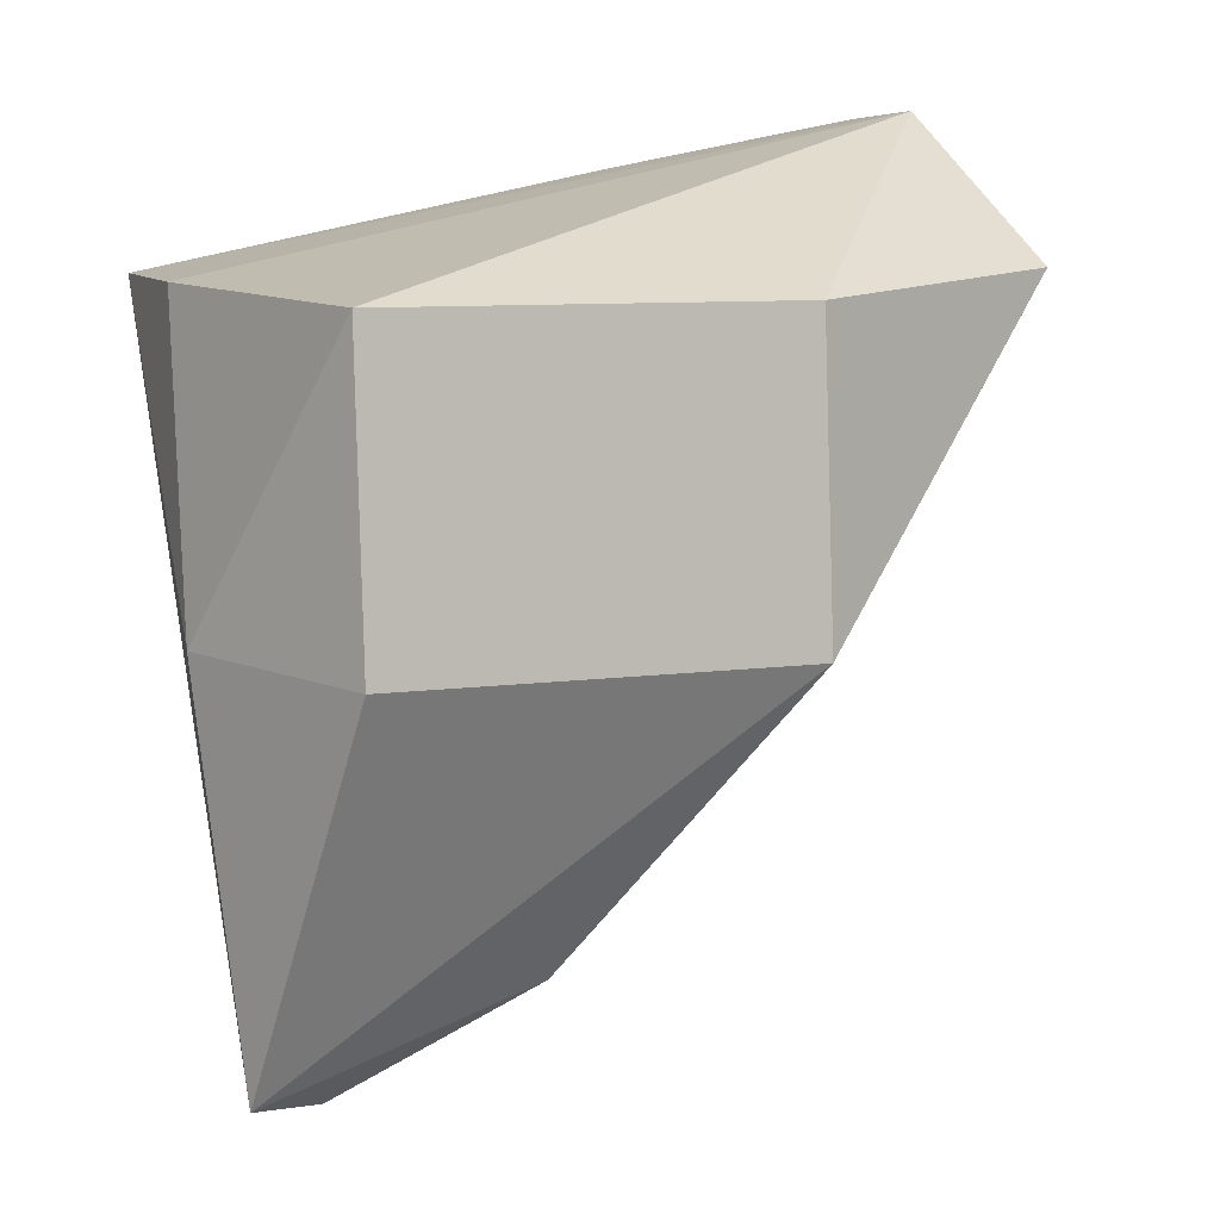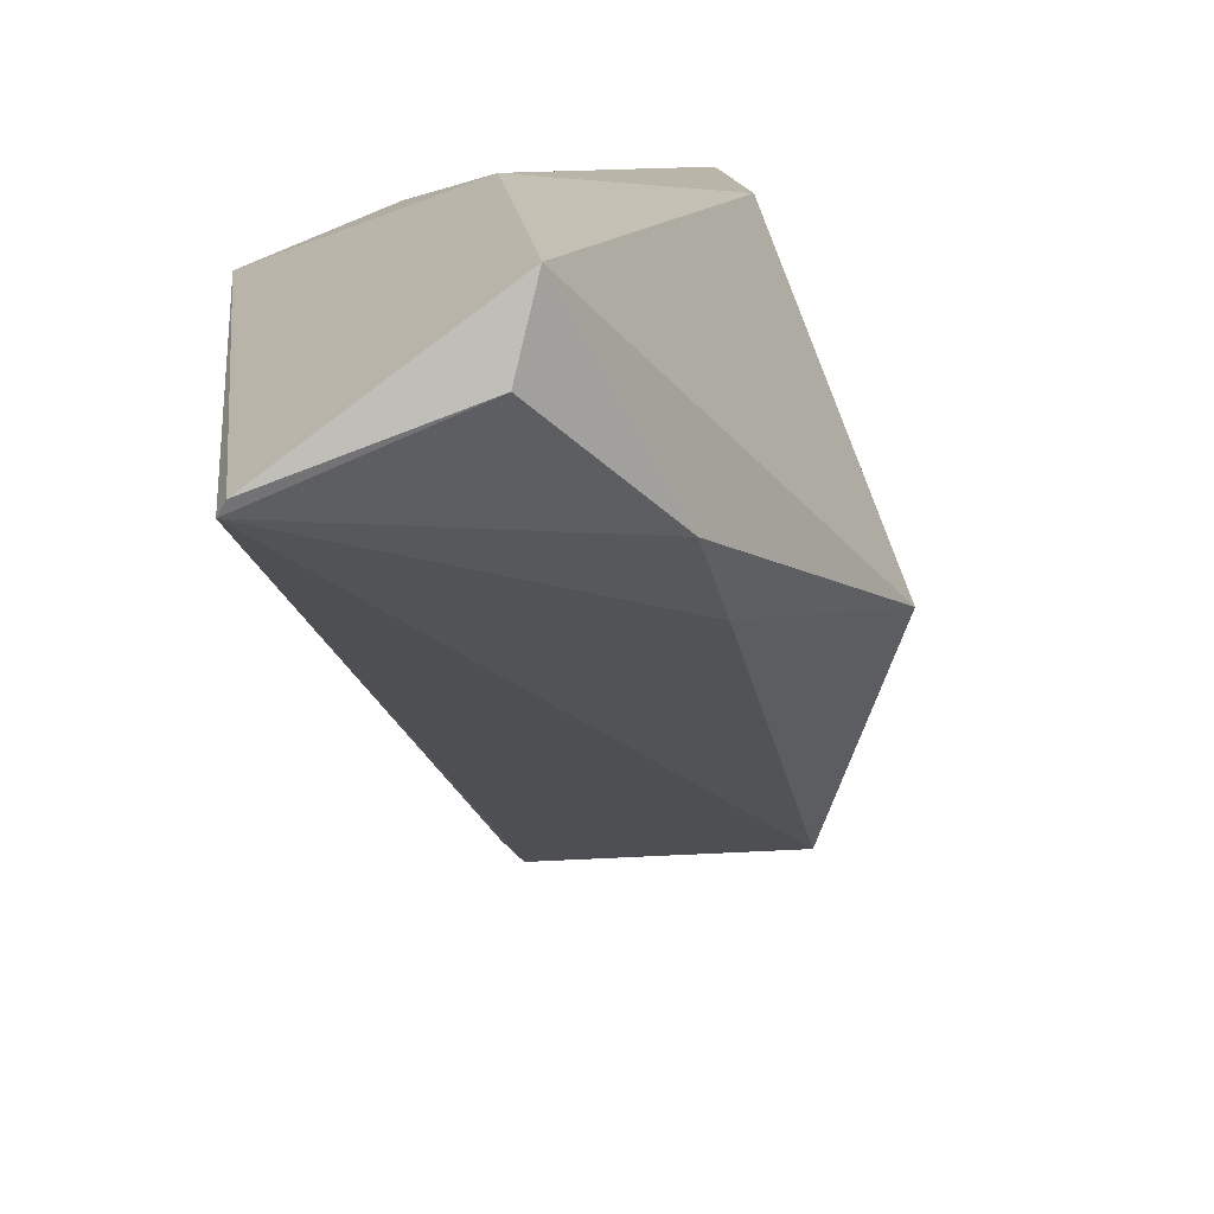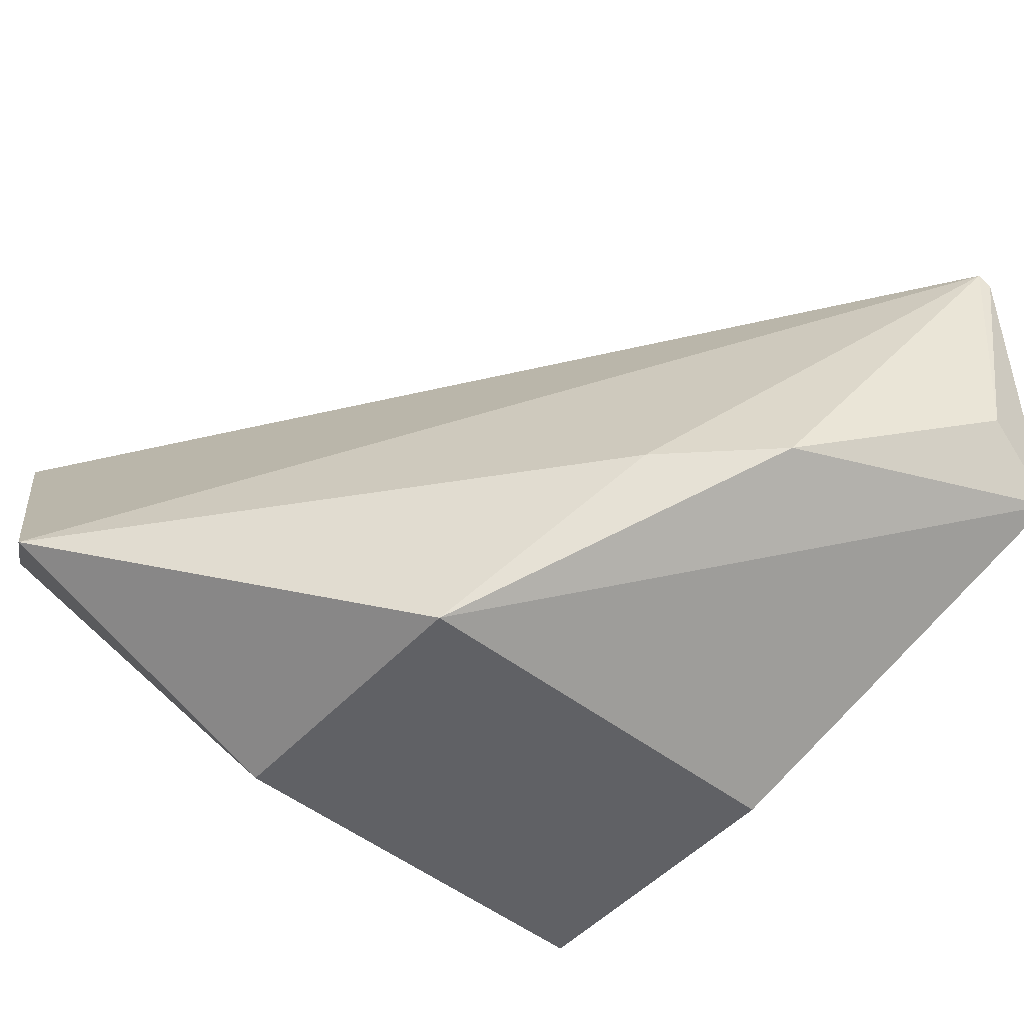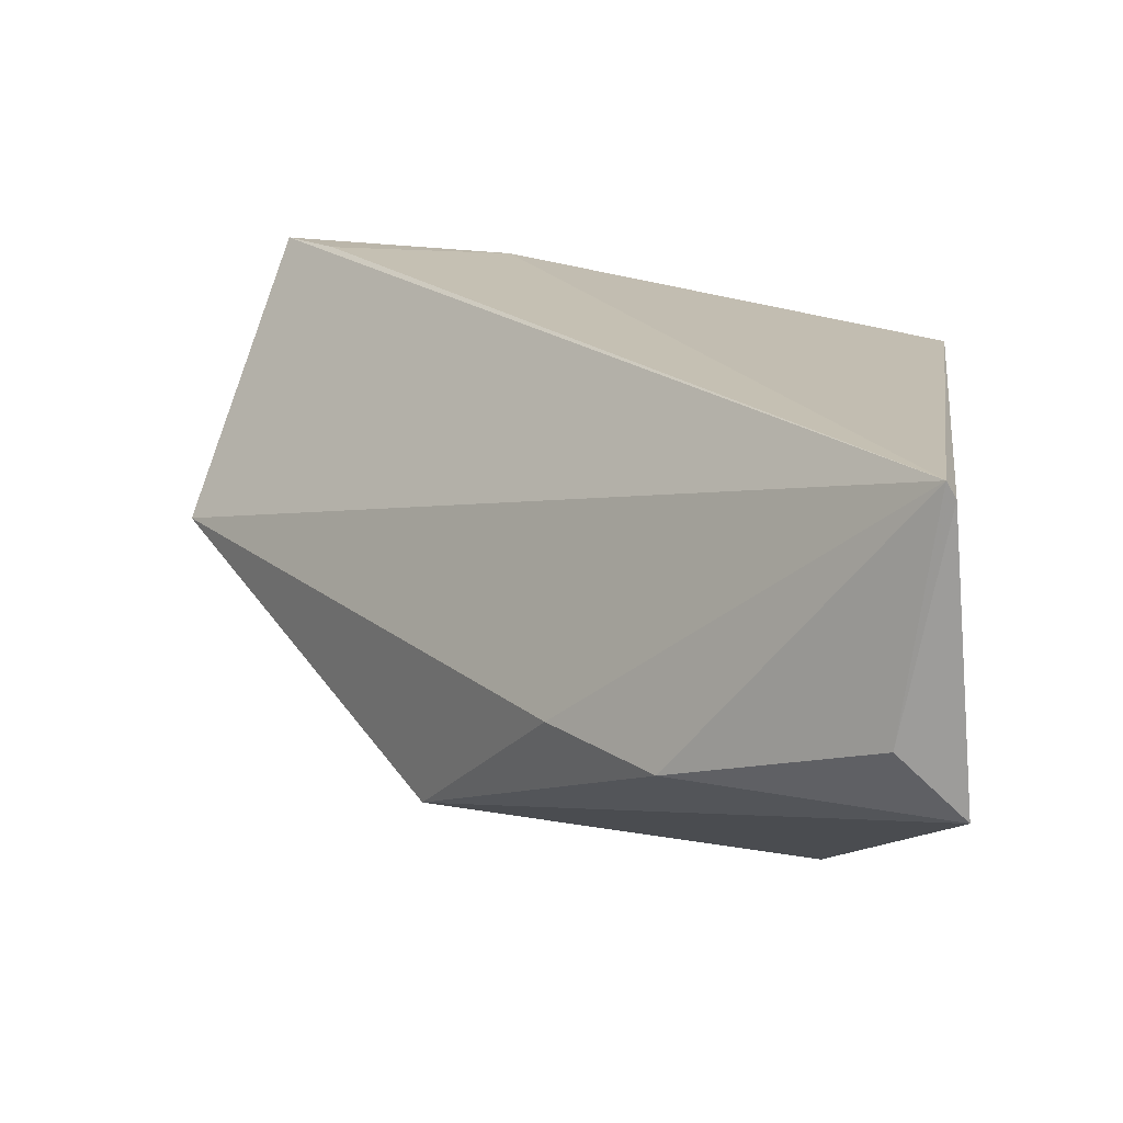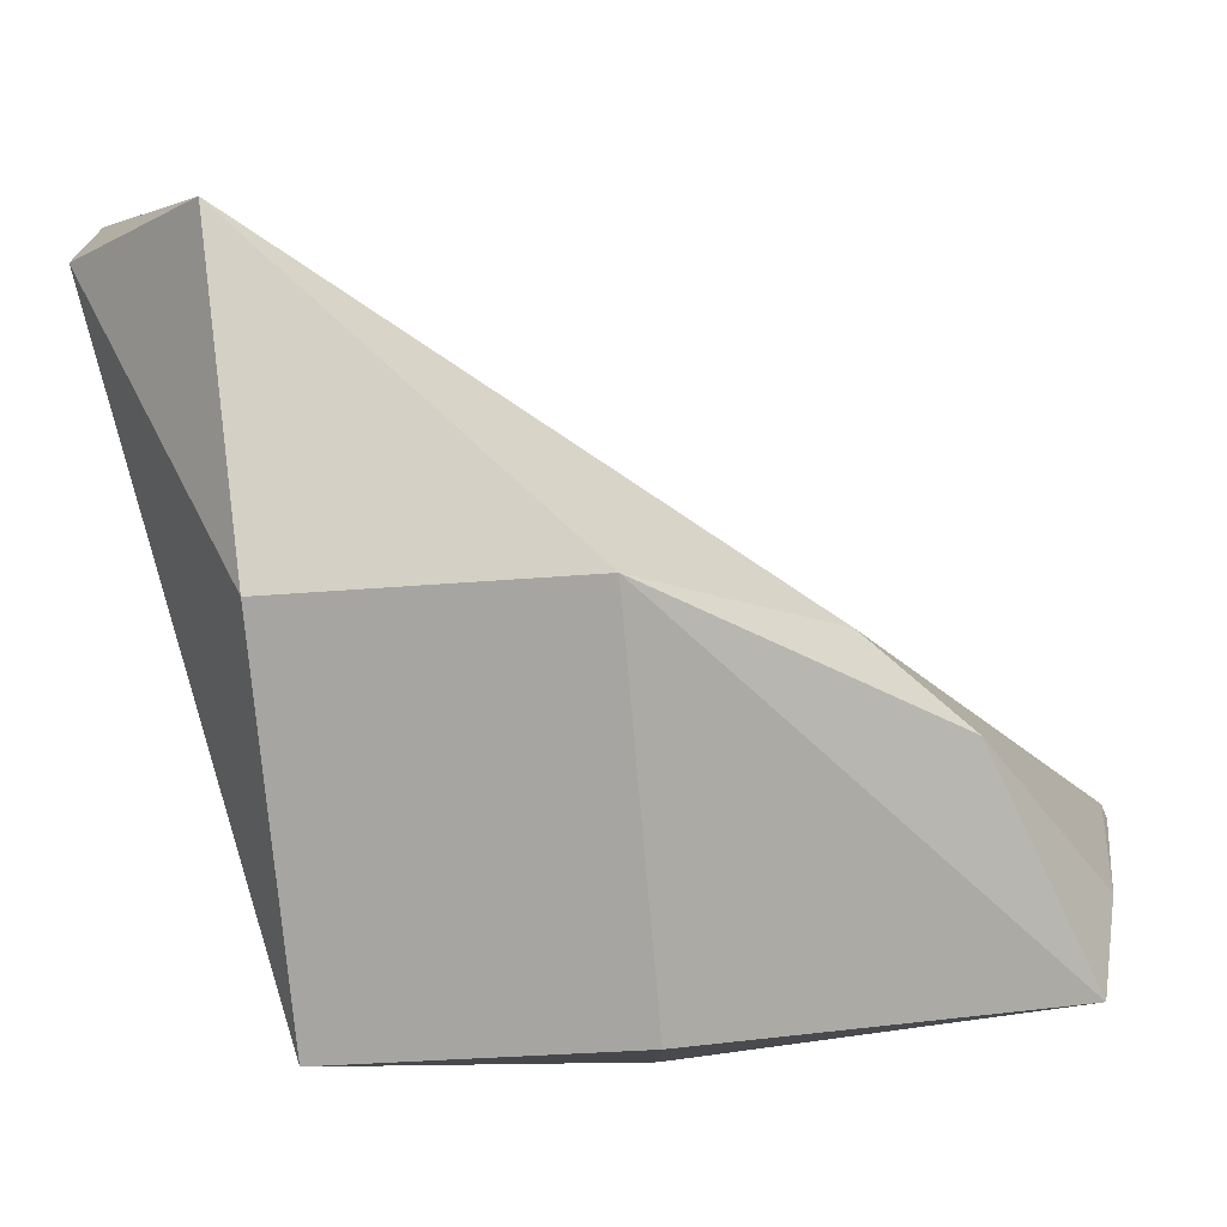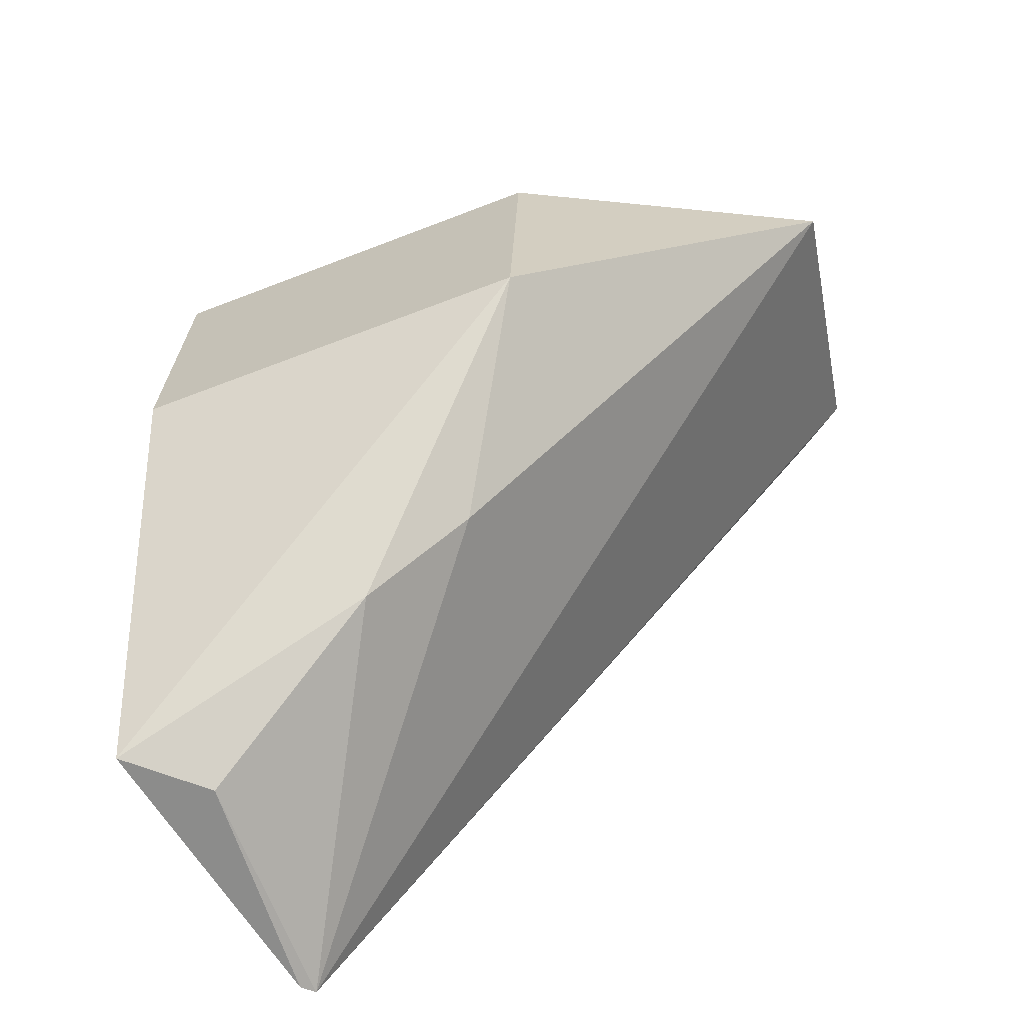
<metadata>
{"format":"obj","ext":"obj","renderer":"f3d","projection":"perspective","resolution":1024,"background":"white","views":[{"elev":8.7,"azim":159.1,"up":"+Y"},{"elev":-74.9,"azim":111.6,"up":"+Y"},{"elev":-52.6,"azim":-39.4,"up":"+Z"},{"elev":-79.0,"azim":-8.9,"up":"+Y"},{"elev":-75.5,"azim":-85.0,"up":"+Z"},{"elev":-61.5,"azim":-158.7,"up":"+Y"}]}
</metadata>
<code>
v 0.06545 0.04294 0.03351
v 0.06461 0.01109 0.01808
v 0.06188 0.04233 0.01168
v 0.04355 0.04235 0.01153
v 0.03223 0.04954 0.03301
v 0.06189 0.02868 0.01056
v 0.06632 0.02907 0.01971
v 0.06089 0.00896 0.03132
v 0.03276 0.04976 0.02596
v 0.04357 0.0287 0.01042
v 0.06556 0.04285 0.02519
v 0.06139 0.008828 0.0307
v 0.04359 0.04733 0.03412
v 0.02988 0.04322 0.01892
v 0.05277 0.01552 0.01688
v 0.03472 0.0464 0.03313
v 0.06104 0.01022 0.02061
v 0.04819 0.02008 0.01722
f 6 4 3
f 7 1 2
f 7 6 3
f 7 2 6
f 9 3 4
f 10 6 2
f 10 4 6
f 11 7 3
f 11 1 7
f 11 9 1
f 11 3 9
f 12 2 1
f 12 1 8
f 13 8 1
f 13 9 5
f 13 1 9
f 14 9 4
f 14 4 10
f 14 5 9
f 14 8 5
f 15 10 2
f 16 13 5
f 16 5 8
f 16 8 13
f 17 15 2
f 17 2 12
f 17 12 8
f 17 8 15
f 18 14 10
f 18 10 15
f 18 15 8
f 18 8 14

</code>
